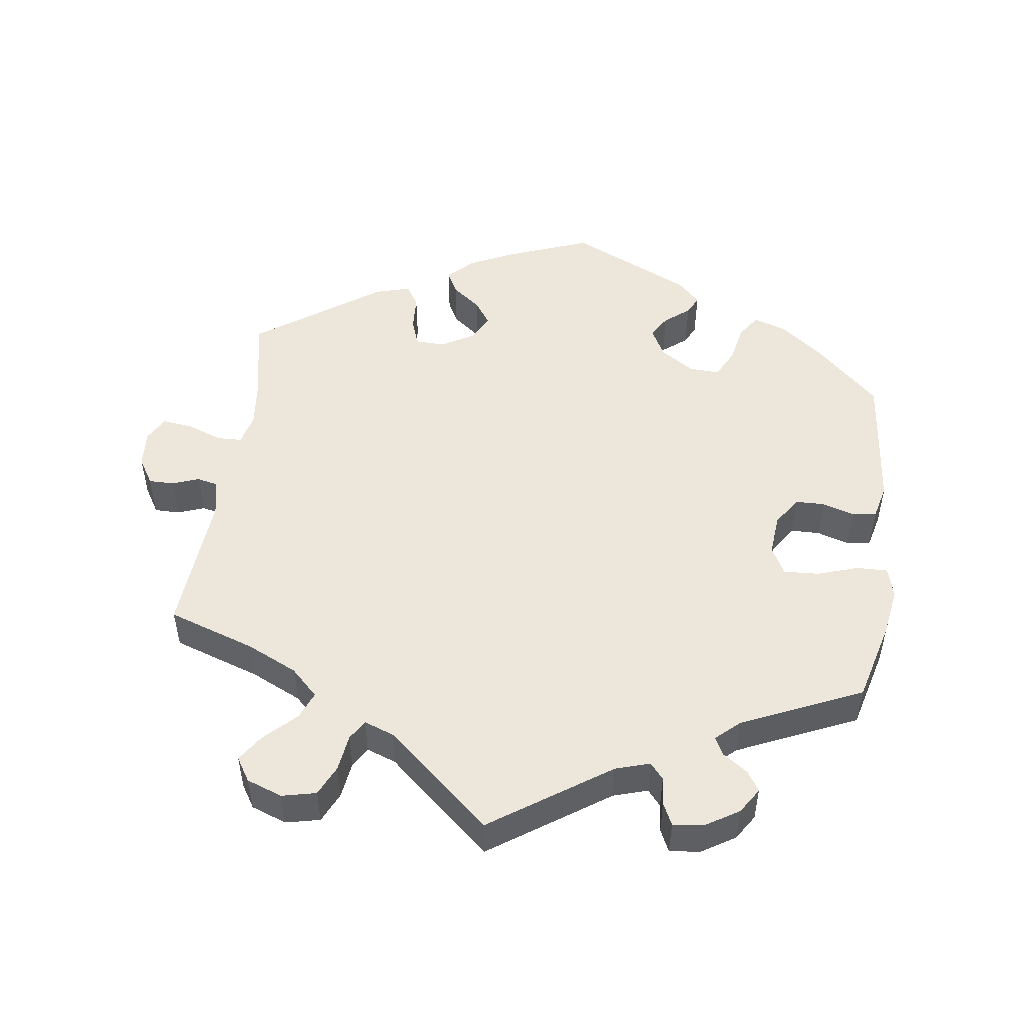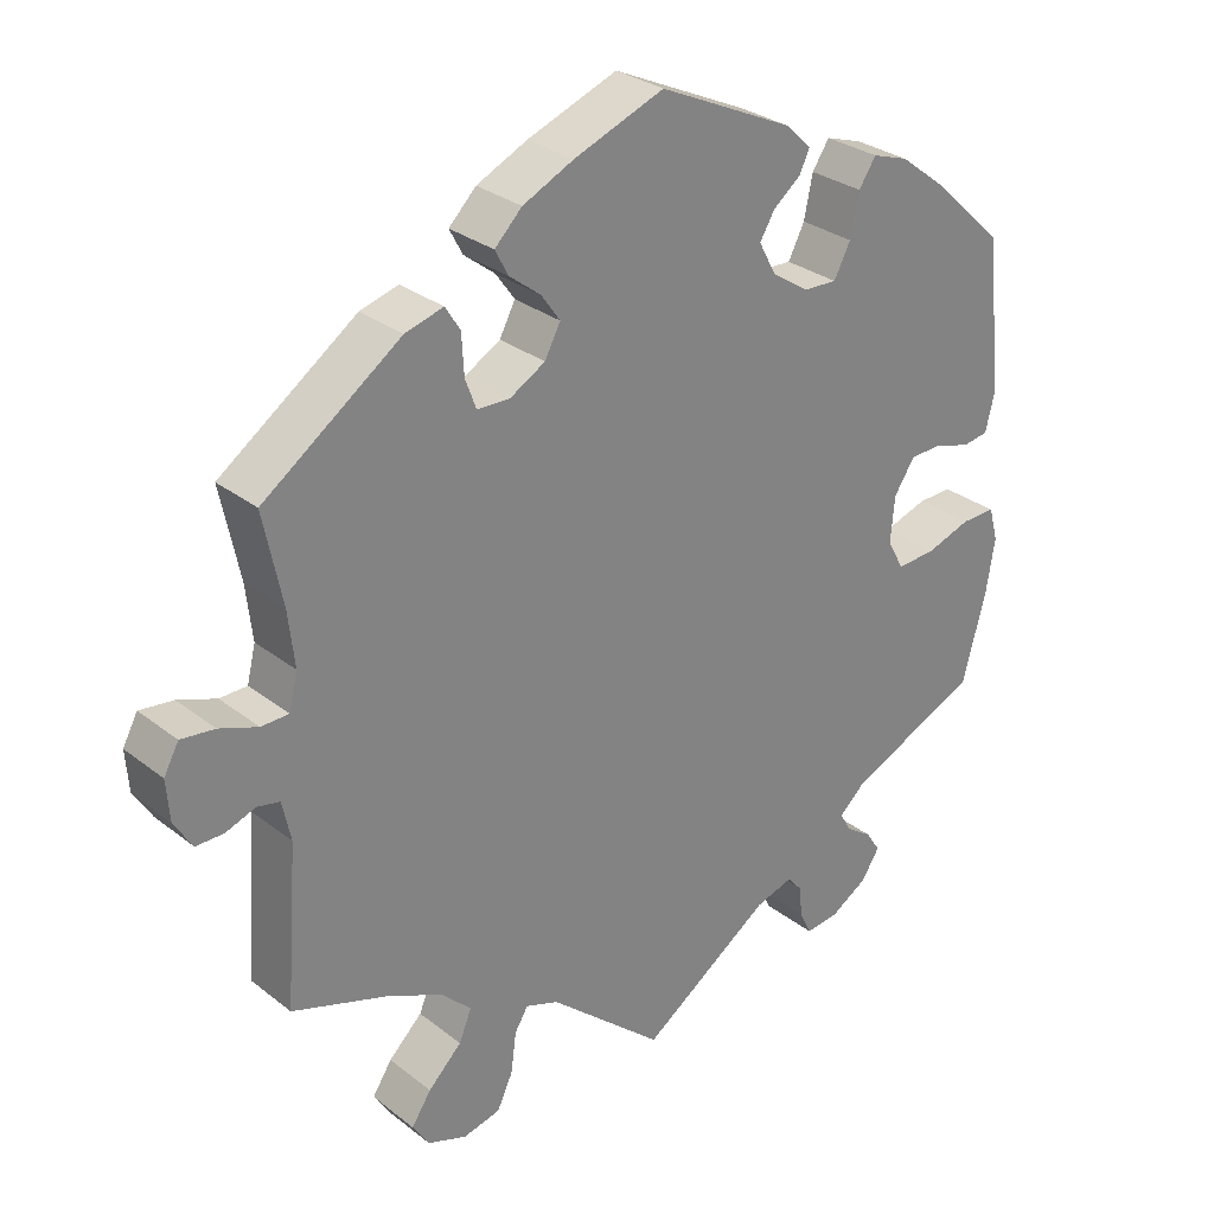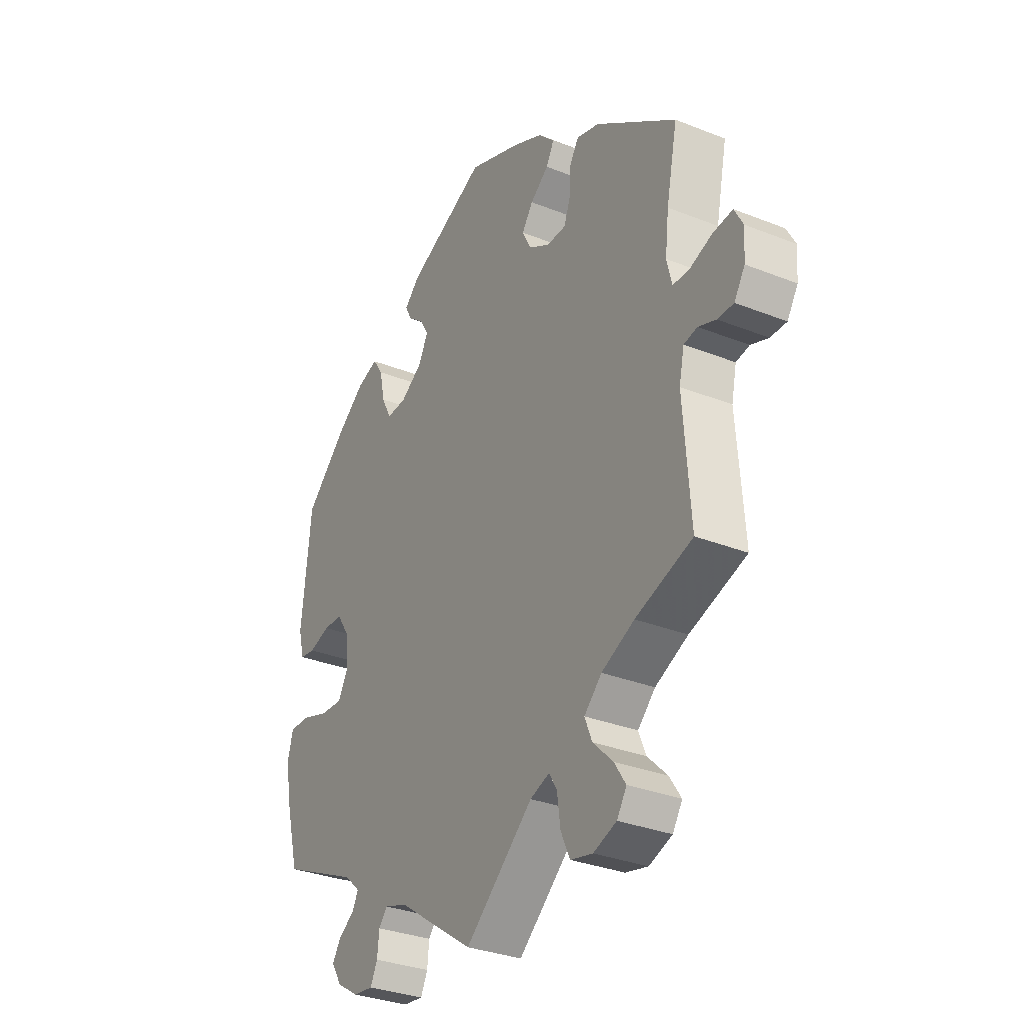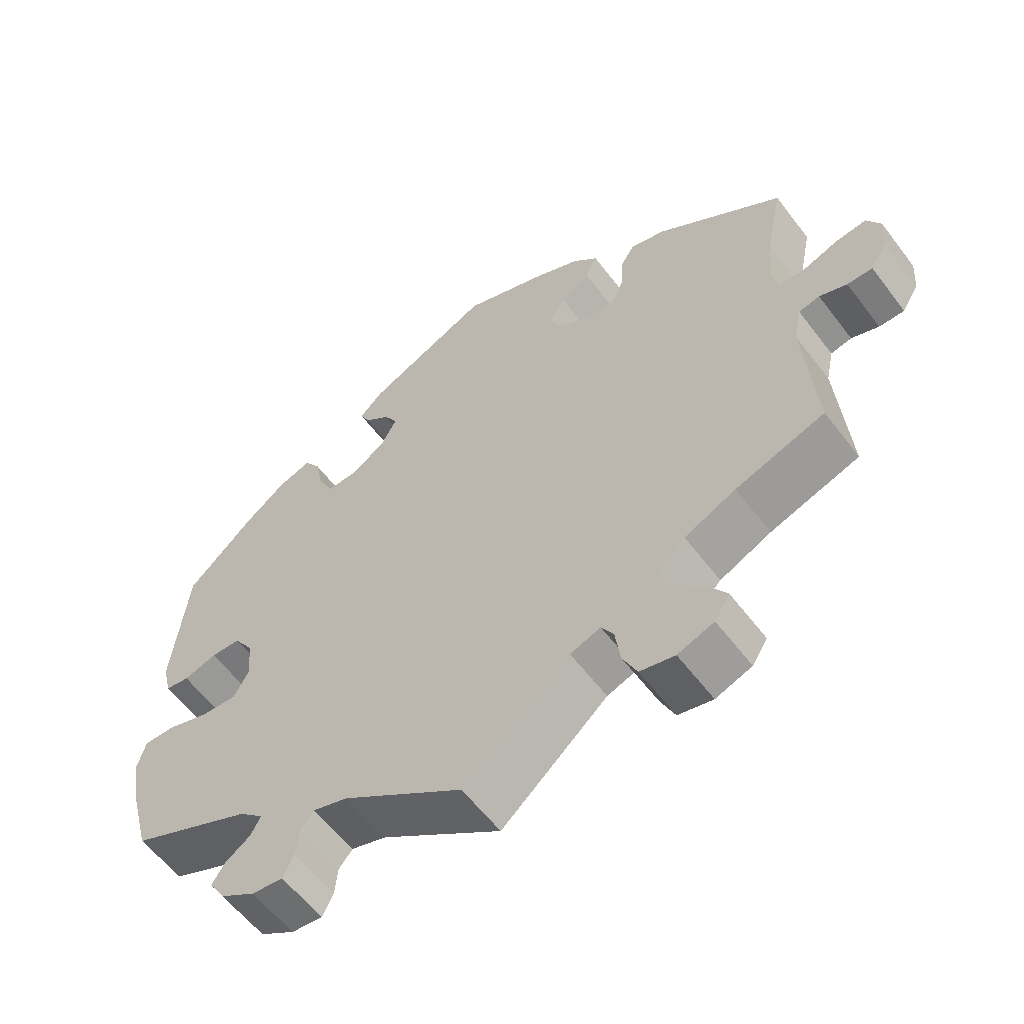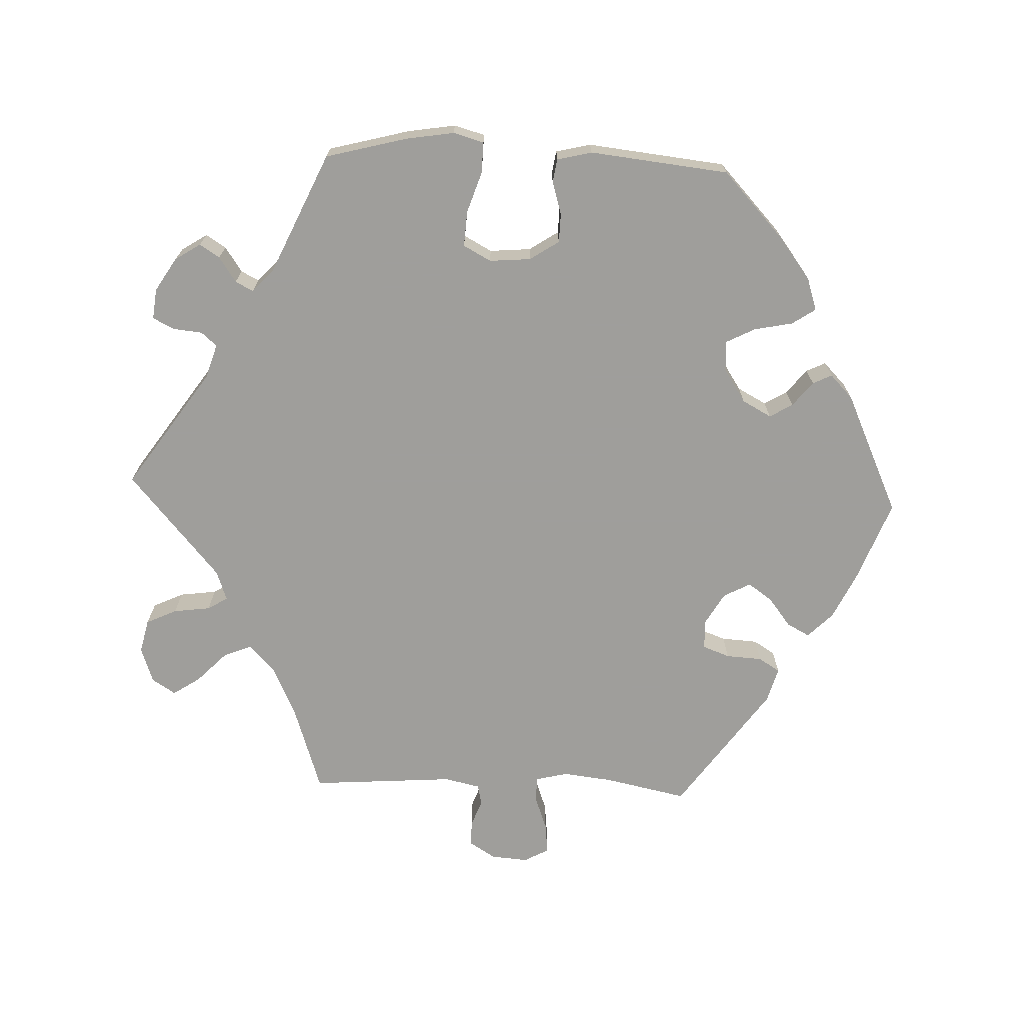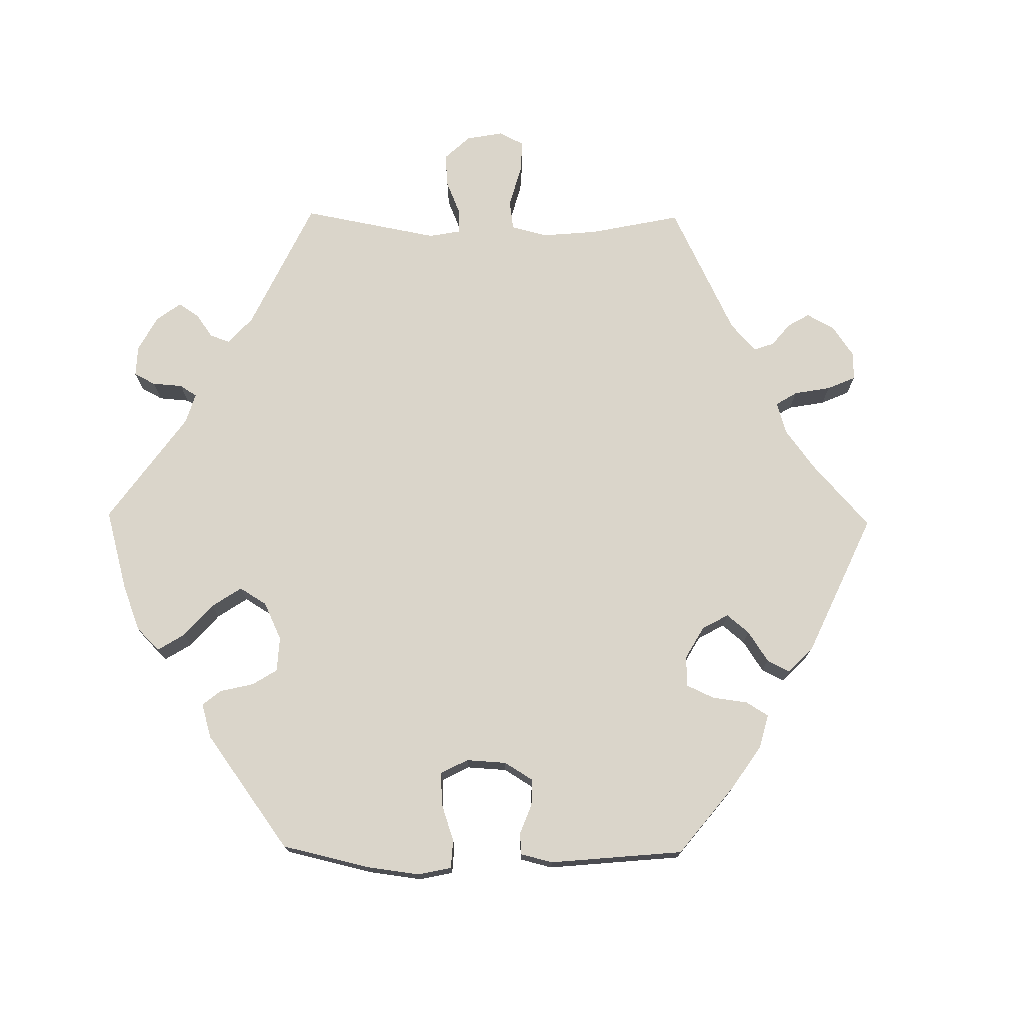
<metadata>
{"format":"obj","ext":"obj","renderer":"f3d","projection":"perspective","resolution":1024,"background":"white","views":[{"elev":50.4,"azim":-172.1,"up":"+Y"},{"elev":29.3,"azim":138.9,"up":"+Z"},{"elev":-31.8,"azim":60.7,"up":"+Z"},{"elev":-58.8,"azim":36.9,"up":"+Z"},{"elev":-70.8,"azim":-92.3,"up":"+Y"},{"elev":74.2,"azim":-29.3,"up":"+Y"}]}
</metadata>
<code>
v -0.409 0.07 0.374
v -0.35 0.07 0.419
v -0.304 0.07 0.434
v -0.282 0.07 0.401
v -0.271 0.07 0.347
v -0.25 0.07 0.306
v -0.207 0.07 0.308
v -0.16 0.07 0.339
v -0.138 0.07 0.38
v -0.157 0.07 0.412
v -0.192 0.07 0.44
v -0.205 0.07 0.467
v -0.172 0.07 0.499
v -0.001 0.07 0.578
v 0.114 0.07 0.534
v 0.179 0.07 0.503
v 0.214 0.07 0.468
v 0.197 0.07 0.436
v 0.157 0.07 0.405
v 0.133 0.07 0.371
v 0.153 0.07 0.333
v 0.198 0.07 0.307
v 0.24 0.07 0.308
v 0.254 0.07 0.346
v 0.257 0.07 0.397
v 0.276 0.07 0.427
v 0.325 0.07 0.413
v 0.5 0.07 0.289
v 0.476 0.07 0.173
v 0.468 0.07 0.103
v 0.479 0.07 0.058
v 0.514 0.07 0.057
v 0.563 0.07 0.075
v 0.606 0.07 0.08
v 0.625 0.07 0.045
v 0.621 0.07 -0.007
v 0.598 0.07 -0.044
v 0.563 0.07 -0.044
v 0.525 0.07 -0.03
v 0.496 0.07 -0.036
v 0.485 0.07 -0.087
v 0.5 0.07 -0.289
v 0.377 0.07 -0.33
v 0.306 0.07 -0.363
v 0.268 0.07 -0.4
v 0.284 0.07 -0.439
v 0.327 0.07 -0.481
v 0.352 0.07 -0.519
v 0.331 0.07 -0.552
v 0.281 0.07 -0.57
v 0.233 0.07 -0.559
v 0.213 0.07 -0.516
v 0.206 0.07 -0.464
v 0.189 0.07 -0.436
v 0.147 0.07 -0.451
v 0 0.07 -0.578
v -0.166 0.07 -0.464
v -0.214 0.07 -0.449
v -0.233 0.07 -0.471
v -0.237 0.07 -0.511
v -0.252 0.07 -0.542
v -0.295 0.07 -0.537
v -0.342 0.07 -0.508
v -0.365 0.07 -0.472
v -0.347 0.07 -0.444
v -0.312 0.07 -0.42
v -0.299 0.07 -0.395
v -0.332 0.07 -0.365
v -0.501 0.07 -0.289
v -0.531 0.07 -0.175
v -0.542 0.07 -0.107
v -0.53 0.07 -0.064
v -0.486 0.07 -0.065
v -0.429 0.07 -0.084
v -0.379 0.07 -0.087
v -0.358 0.07 -0.048
v -0.363 0.07 0.01
v -0.39 0.07 0.051
v -0.431 0.07 0.052
v -0.477 0.07 0.038
v -0.51 0.07 0.043
v -0.522 0.07 0.092
v -0.501 0.07 0.288
v -0.409 0 0.374
v -0.35 0 0.419
v -0.304 0 0.434
v -0.282 0 0.401
v -0.271 0 0.347
v -0.25 0 0.306
v -0.207 0 0.308
v -0.16 0 0.339
v -0.138 0 0.38
v -0.157 0 0.412
v -0.192 0 0.44
v -0.205 0 0.467
v -0.172 0 0.499
v -0.001 0 0.578
v 0.114 0 0.534
v 0.179 0 0.503
v 0.214 0 0.468
v 0.197 0 0.436
v 0.157 0 0.405
v 0.133 0 0.371
v 0.153 0 0.333
v 0.198 0 0.307
v 0.24 0 0.308
v 0.254 0 0.346
v 0.257 0 0.397
v 0.276 0 0.427
v 0.325 0 0.413
v 0.5 0 0.289
v 0.476 0 0.173
v 0.468 0 0.103
v 0.479 0 0.058
v 0.514 0 0.057
v 0.563 0 0.075
v 0.606 0 0.08
v 0.625 0 0.045
v 0.621 0 -0.007
v 0.598 0 -0.044
v 0.563 0 -0.044
v 0.525 0 -0.03
v 0.496 0 -0.036
v 0.485 0 -0.087
v 0.5 0 -0.289
v 0.377 0 -0.33
v 0.306 0 -0.363
v 0.268 0 -0.4
v 0.284 0 -0.439
v 0.327 0 -0.481
v 0.352 0 -0.519
v 0.331 0 -0.552
v 0.281 0 -0.57
v 0.233 0 -0.559
v 0.213 0 -0.516
v 0.206 0 -0.464
v 0.189 0 -0.436
v 0.147 0 -0.451
v 0 0 -0.578
v -0.166 0 -0.464
v -0.214 0 -0.449
v -0.233 0 -0.471
v -0.237 0 -0.511
v -0.252 0 -0.542
v -0.295 0 -0.537
v -0.342 0 -0.508
v -0.365 0 -0.472
v -0.347 0 -0.444
v -0.312 0 -0.42
v -0.299 0 -0.395
v -0.332 0 -0.365
v -0.501 0 -0.289
v -0.531 0 -0.175
v -0.542 0 -0.107
v -0.53 0 -0.064
v -0.486 0 -0.065
v -0.429 0 -0.084
v -0.379 0 -0.087
v -0.358 0 -0.048
v -0.363 0 0.01
v -0.39 0 0.051
v -0.431 0 0.052
v -0.477 0 0.038
v -0.51 0 0.043
v -0.522 0 0.092
v -0.501 0 0.288
f 79 80 81 82
f 78 79 82 83
f 77 78 83 1
f 71 72 73 74
f 71 74 75
f 68 69 70 71
f 67 68 71 75
f 63 64 65 66
f 63 66 67
f 62 63 67
f 59 60 61 62
f 58 59 62 67
f 57 58 67 75
f 55 56 57 75
f 50 51 52 53
f 50 53 54
f 49 50 54
f 46 47 48 49
f 46 49 54
f 45 46 54
f 44 45 54 55
f 41 42 43
f 40 41 43 44
f 36 37 38 39
f 36 39 40
f 35 36 40
f 32 33 34 35
f 31 32 35 40
f 30 31 40 44
f 26 27 28 29
f 24 25 26 29
f 23 24 29 30
f 22 23 30 44
f 16 17 18 19
f 16 19 20
f 15 16 20
f 14 15 20
f 13 14 20 21
f 10 11 12 13
f 9 10 13 21
f 2 3 4 5
f 77 1 2 5
f 76 77 5 6
f 55 75 76
f 8 9 21 22
f 7 8 22 44
f 44 55 76
f 6 7 44 76
f 165 164 163 162
f 166 165 162 161
f 84 166 161 160
f 157 156 155 154
f 158 157 154
f 154 153 152 151
f 158 154 151 150
f 149 148 147 146
f 150 149 146
f 150 146 145
f 145 144 143 142
f 150 145 142 141
f 158 150 141 140
f 158 140 139 138
f 136 135 134 133
f 137 136 133
f 137 133 132
f 132 131 130 129
f 137 132 129
f 137 129 128
f 138 137 128 127
f 126 125 124
f 127 126 124 123
f 122 121 120 119
f 123 122 119
f 123 119 118
f 118 117 116 115
f 123 118 115 114
f 127 123 114 113
f 112 111 110 109
f 112 109 108 107
f 113 112 107 106
f 127 113 106 105
f 102 101 100 99
f 103 102 99
f 103 99 98
f 103 98 97
f 104 103 97 96
f 96 95 94 93
f 104 96 93 92
f 88 87 86 85
f 88 85 84 160
f 89 88 160 159
f 159 158 138
f 105 104 92 91
f 127 105 91 90
f 159 138 127
f 159 127 90 89
f 1 84 85 2
f 2 85 86 3
f 3 86 87 4
f 4 87 88 5
f 5 88 89 6
f 6 89 90 7
f 7 90 91 8
f 8 91 92 9
f 9 92 93 10
f 10 93 94 11
f 11 94 95 12
f 12 95 96 13
f 13 96 97 14
f 14 97 98 15
f 15 98 99 16
f 16 99 100 17
f 17 100 101 18
f 18 101 102 19
f 19 102 103 20
f 20 103 104 21
f 21 104 105 22
f 22 105 106 23
f 23 106 107 24
f 24 107 108 25
f 25 108 109 26
f 26 109 110 27
f 27 110 111 28
f 28 111 112 29
f 29 112 113 30
f 30 113 114 31
f 31 114 115 32
f 32 115 116 33
f 33 116 117 34
f 34 117 118 35
f 35 118 119 36
f 36 119 120 37
f 37 120 121 38
f 38 121 122 39
f 39 122 123 40
f 40 123 124 41
f 41 124 125 42
f 42 125 126 43
f 43 126 127 44
f 44 127 128 45
f 45 128 129 46
f 46 129 130 47
f 47 130 131 48
f 48 131 132 49
f 49 132 133 50
f 50 133 134 51
f 51 134 135 52
f 52 135 136 53
f 53 136 137 54
f 54 137 138 55
f 55 138 139 56
f 56 139 140 57
f 57 140 141 58
f 58 141 142 59
f 59 142 143 60
f 60 143 144 61
f 61 144 145 62
f 62 145 146 63
f 63 146 147 64
f 64 147 148 65
f 65 148 149 66
f 66 149 150 67
f 67 150 151 68
f 68 151 152 69
f 69 152 153 70
f 70 153 154 71
f 71 154 155 72
f 72 155 156 73
f 73 156 157 74
f 74 157 158 75
f 75 158 159 76
f 76 159 160 77
f 77 160 161 78
f 78 161 162 79
f 79 162 163 80
f 80 163 164 81
f 81 164 165 82
f 82 165 166 83
f 83 166 84 1

</code>
